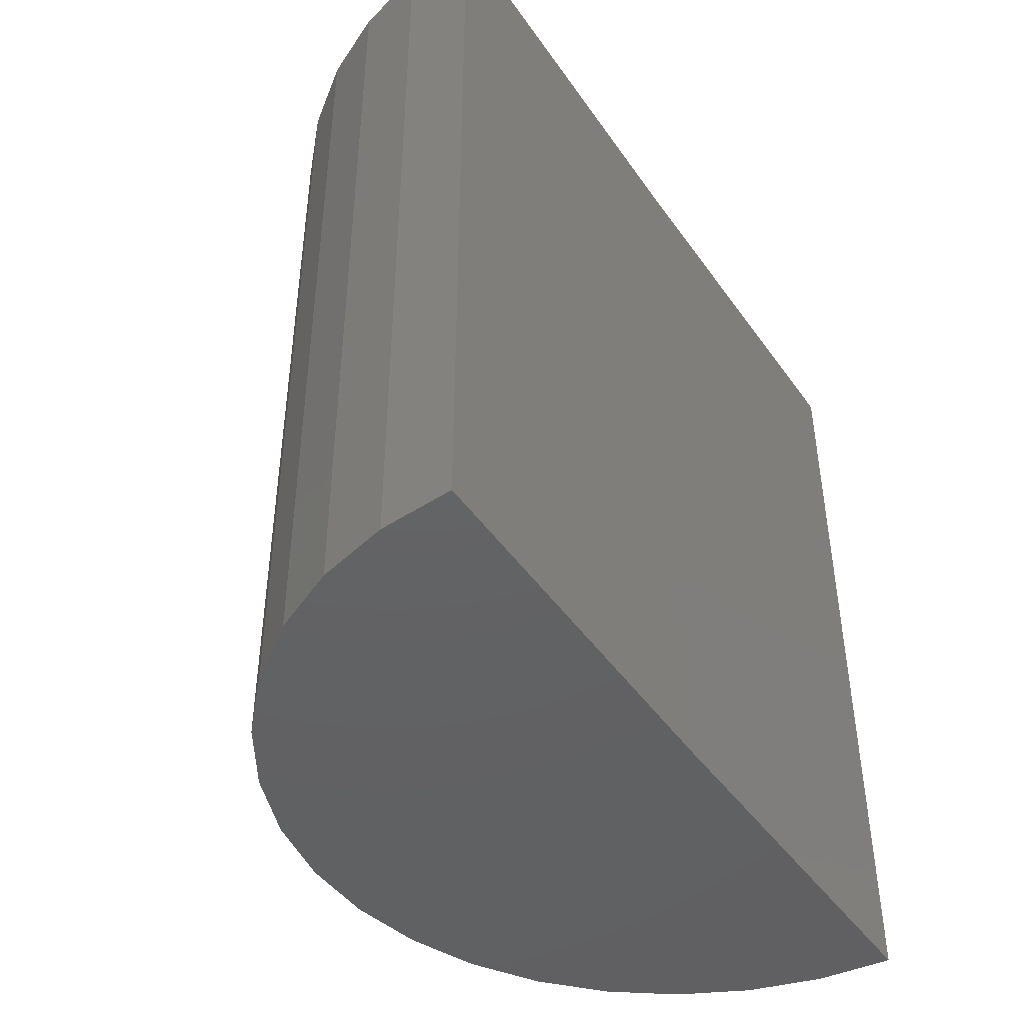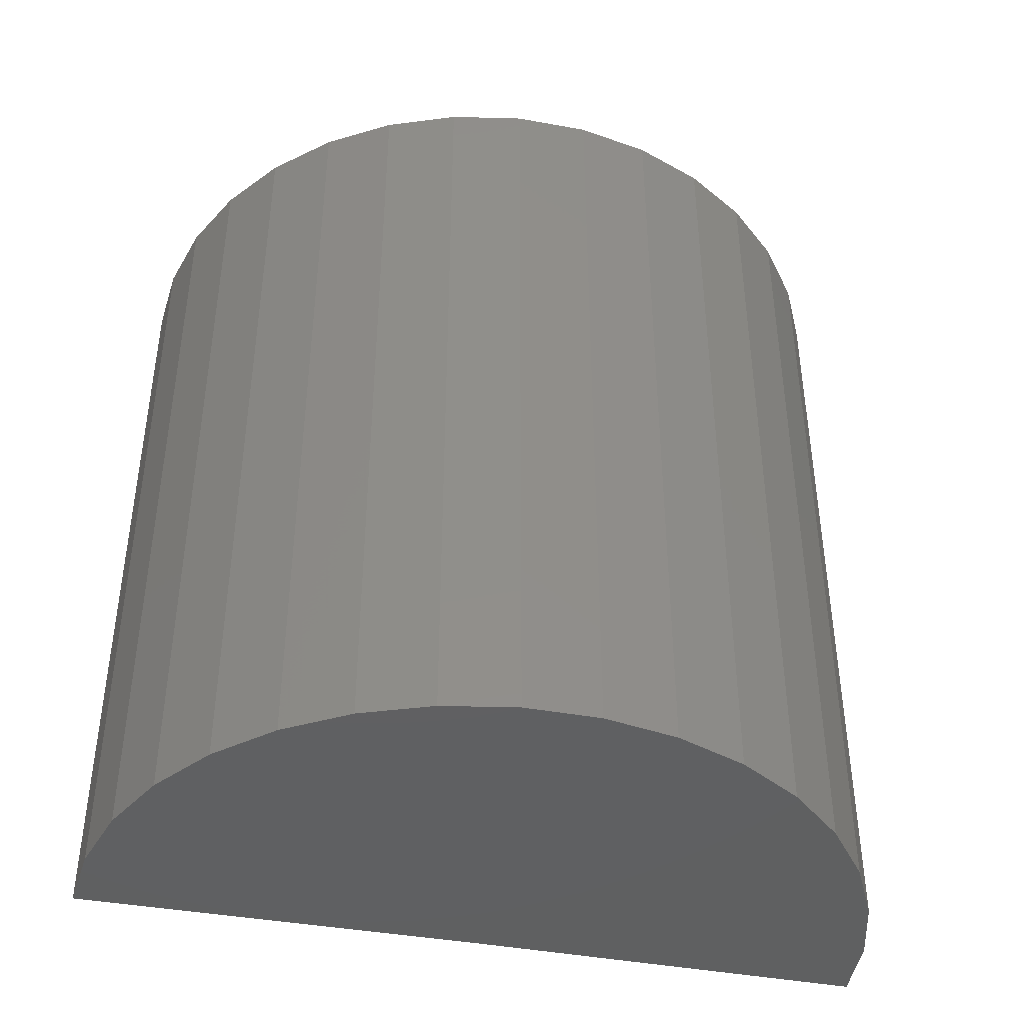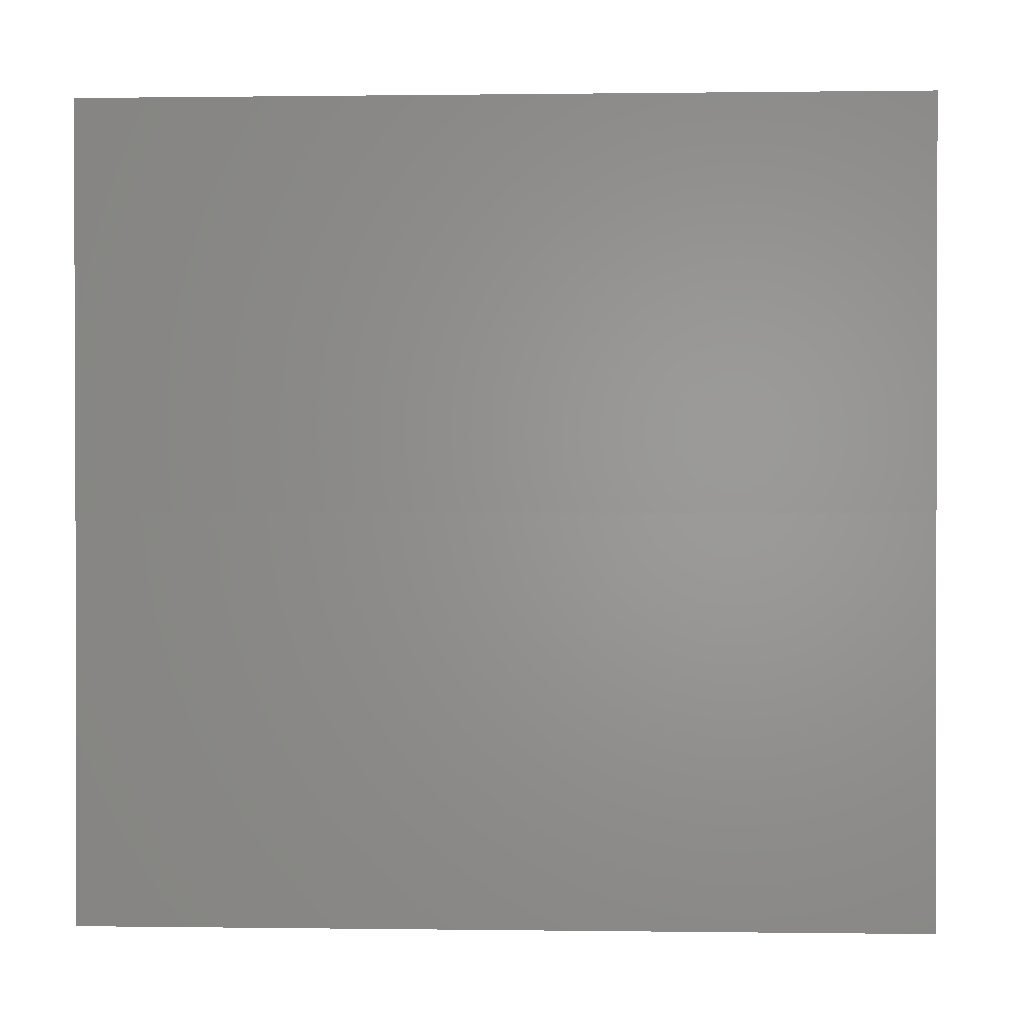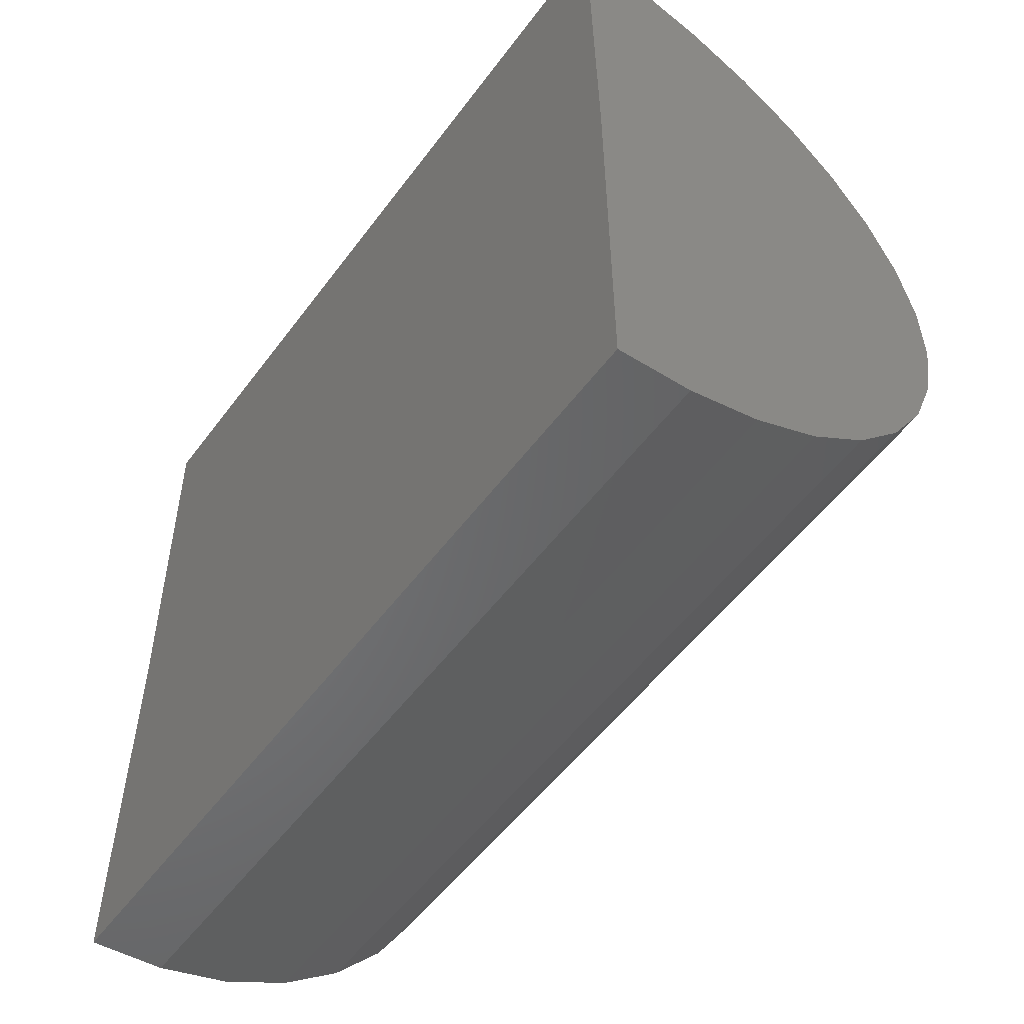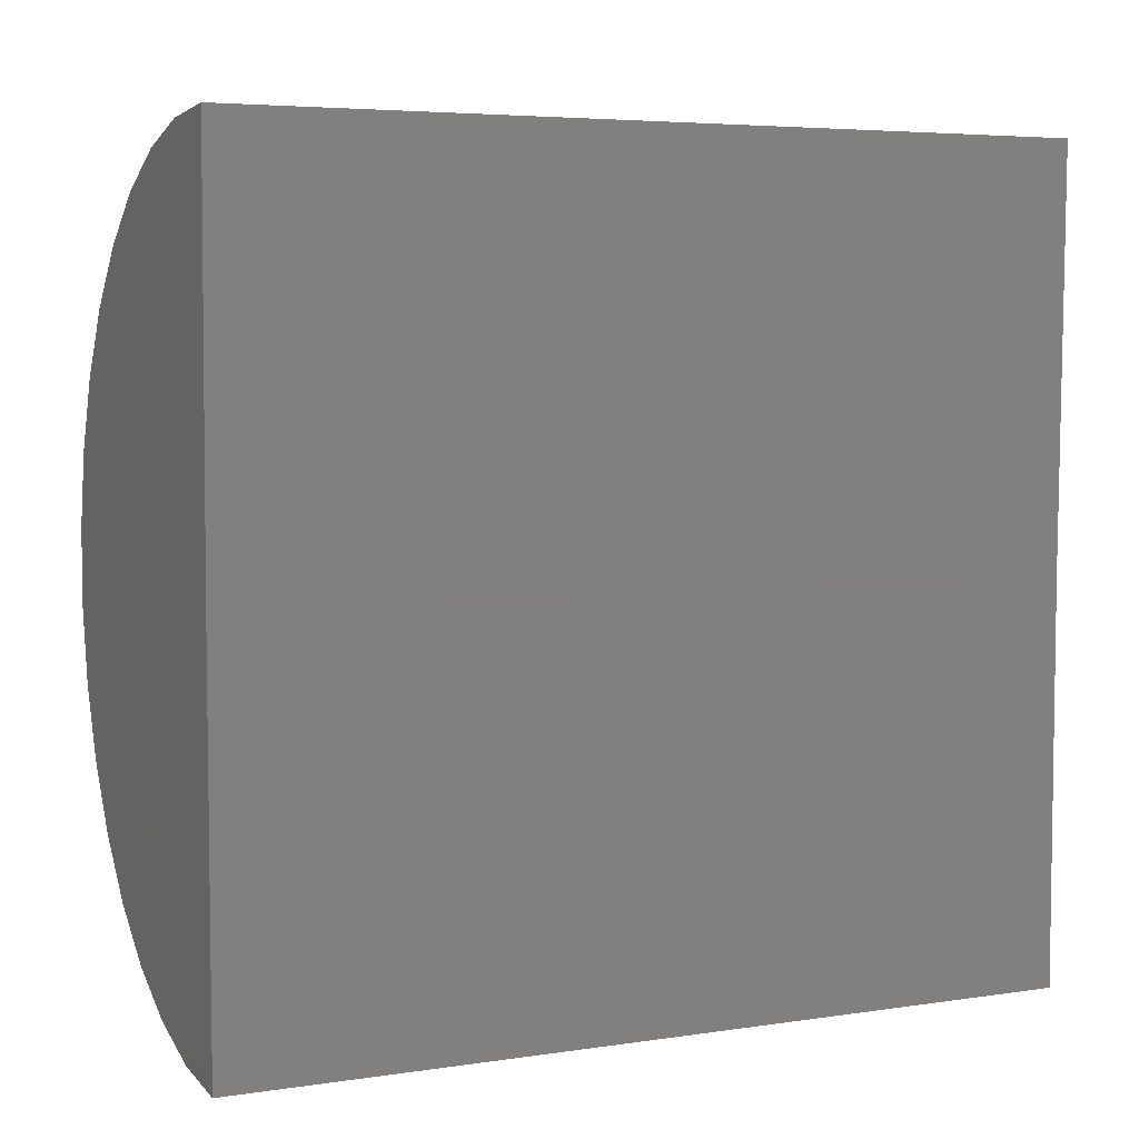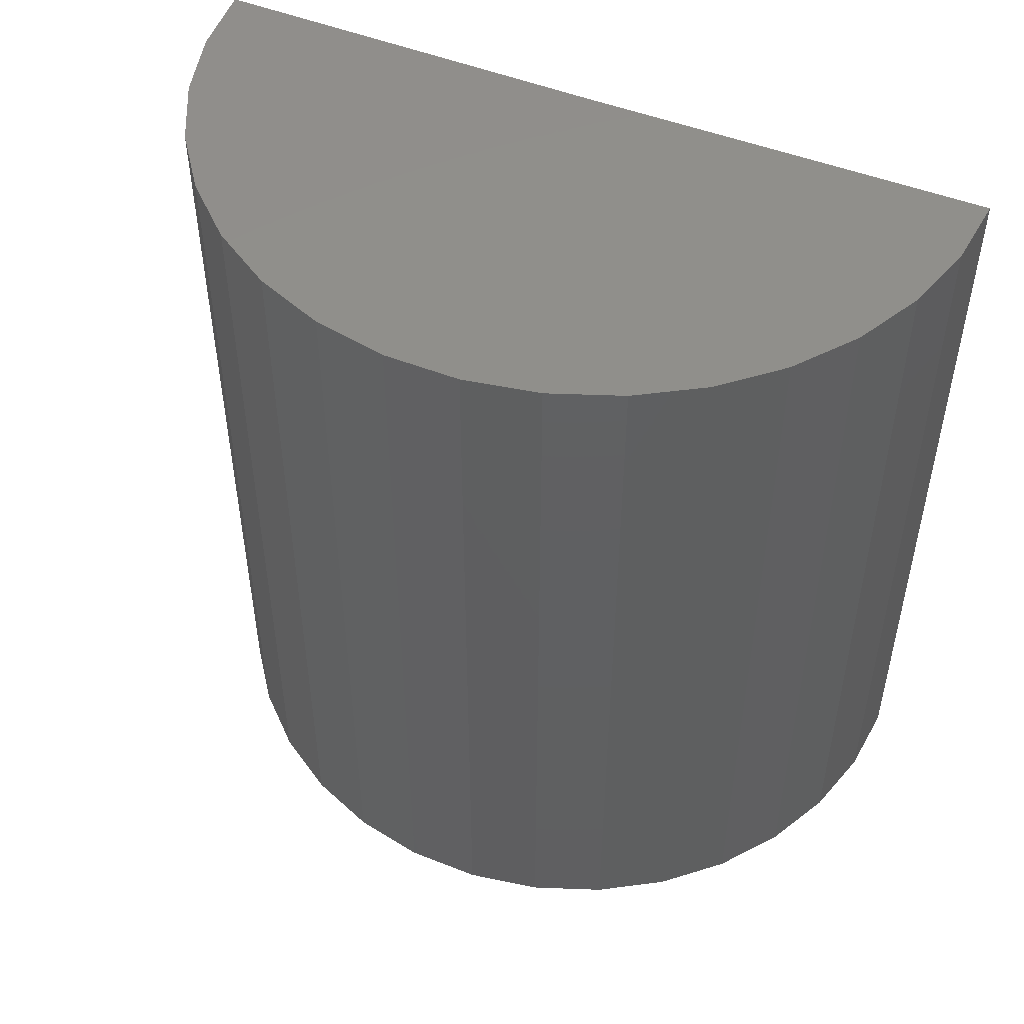
<metadata>
{"format":"stl","ext":"stl","renderer":"f3d","projection":"perspective","resolution":1024,"background":"white","views":[{"elev":-44.5,"azim":-147.1,"up":"+Z"},{"elev":-41.8,"azim":77.9,"up":"+Z"},{"elev":0.3,"azim":-87.2,"up":"+Y"},{"elev":-53.9,"azim":-35.9,"up":"+Y"},{"elev":5.2,"azim":-115.1,"up":"+Y"},{"elev":49.6,"azim":114.0,"up":"+Z"}]}
</metadata>
<code>
# stl→obj: 38 verts, 72 faces
v -0.0003728 0.0449 -0.03125
v 1.157e-34 0.01464 -0.03125
v -0.0003728 0.0449 0.03125
v -3.903e-18 0.01464 0.03125
v 0 -0.01562 -0.03125
v -3.903e-18 -0.01562 0.03125
v 0.005216 0.04445 -0.03125
v 0.005216 0.04445 0.03125
v 0.01062 0.04297 -0.03125
v 0.01062 0.04297 0.03125
v 0.01567 0.04053 -0.03125
v 0.01567 0.04053 0.03125
v 0.02018 0.03719 -0.03125
v 0.02018 0.03719 0.03125
v 0.02399 0.03309 -0.03125
v 0.02399 0.03309 0.03125
v 0.02698 0.02834 -0.03125
v 0.02698 0.02834 0.03125
v 0.02905 0.02313 -0.03125
v 0.02905 0.02313 0.03125
v 0.03012 0.01763 -0.03125
v 0.03012 0.01763 0.03125
v 0.03015 0.01202 -0.03125
v 0.03015 0.01202 0.03125
v 0.02915 0.006504 -0.03125
v 0.02915 0.006504 0.03125
v 0.02715 0.001267 -0.03125
v 0.02715 0.001267 0.03125
v 0.02422 -0.003512 -0.03125
v 0.02422 -0.003512 0.03125
v 0.02045 -0.007667 -0.03125
v 0.02045 -0.007667 0.03125
v 0.01599 -0.01106 -0.03125
v 0.01599 -0.01106 0.03125
v 0.01097 -0.01357 -0.03125
v 0.01097 -0.01357 0.03125
v 0.005582 -0.01511 -0.03125
v 0.005582 -0.01511 0.03125
f 1 2 3
f 3 2 4
f 5 6 2
f 2 6 4
f 1 3 7
f 7 3 8
f 7 8 9
f 9 8 10
f 9 10 11
f 11 10 12
f 11 12 13
f 13 12 14
f 13 14 15
f 15 14 16
f 15 16 17
f 17 16 18
f 17 18 19
f 19 18 20
f 19 20 21
f 21 20 22
f 21 22 23
f 23 22 24
f 23 24 25
f 25 24 26
f 25 26 27
f 27 26 28
f 27 28 29
f 29 28 30
f 29 30 31
f 31 30 32
f 31 32 33
f 33 32 34
f 33 34 35
f 35 34 36
f 35 36 37
f 37 36 38
f 37 38 5
f 5 38 6
f 14 12 8
f 12 10 8
f 6 38 36
f 4 6 36
f 4 36 34
f 4 34 32
f 4 32 30
f 4 30 28
f 4 28 26
f 4 26 24
f 4 24 22
f 4 22 3
f 3 22 20
f 3 20 18
f 3 18 16
f 3 16 14
f 3 14 8
f 7 11 13
f 7 9 11
f 35 37 5
f 2 1 21
f 2 21 23
f 2 23 25
f 2 25 27
f 2 27 29
f 2 29 31
f 2 31 33
f 2 33 35
f 2 35 5
f 1 7 13
f 1 13 15
f 1 15 17
f 1 17 19
f 1 19 21

</code>
